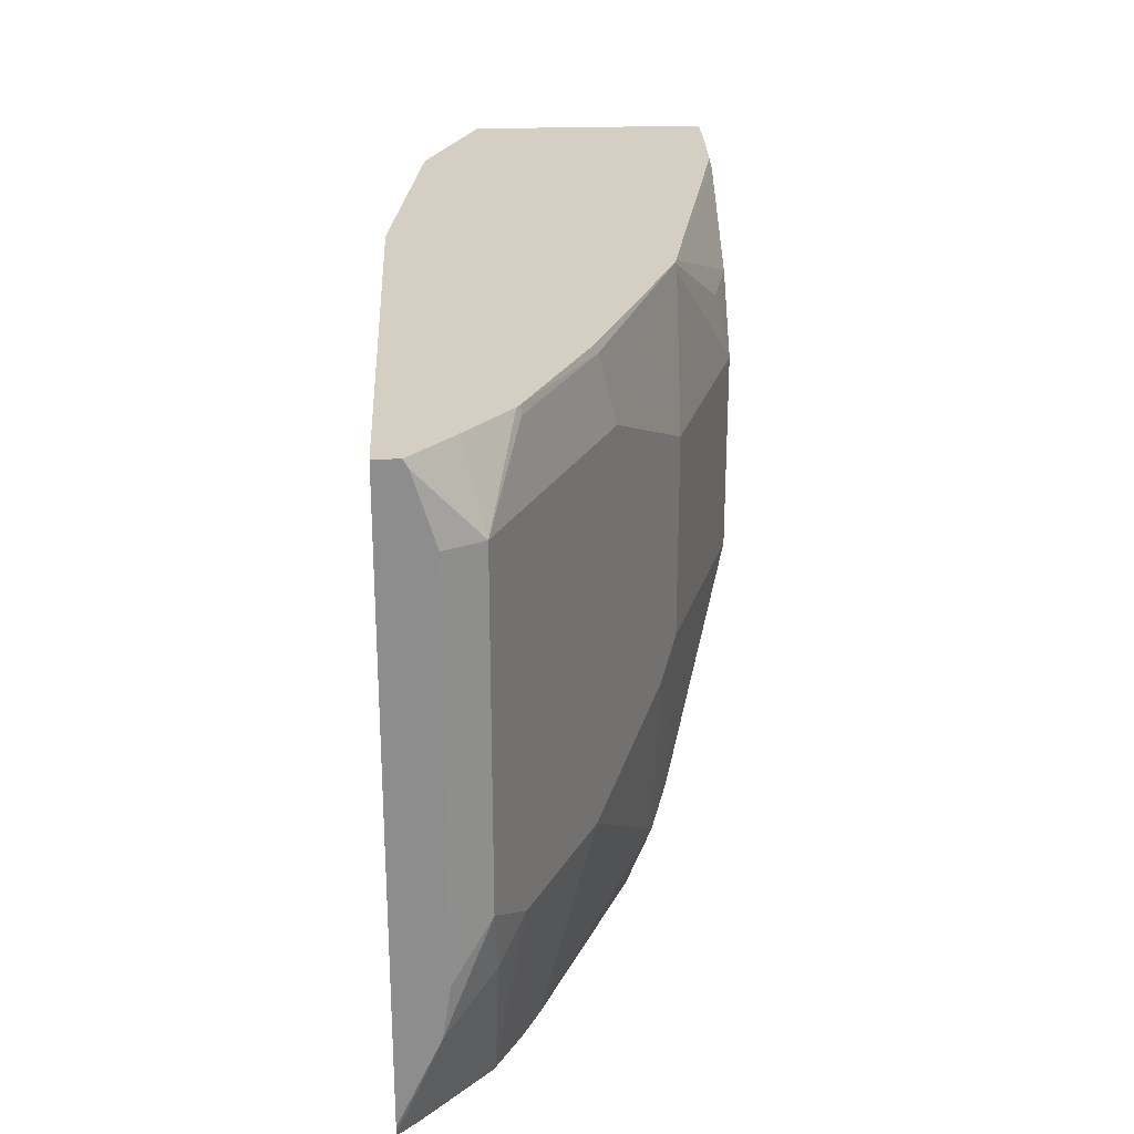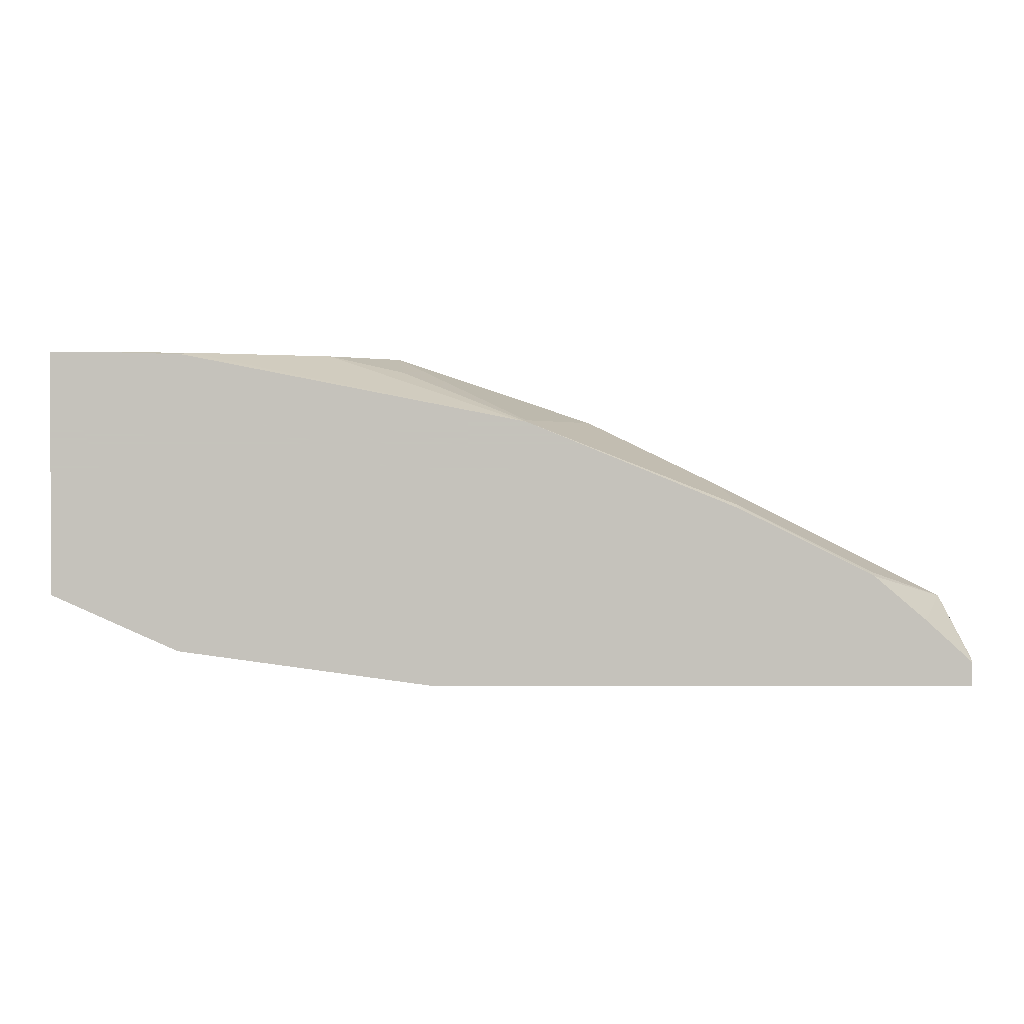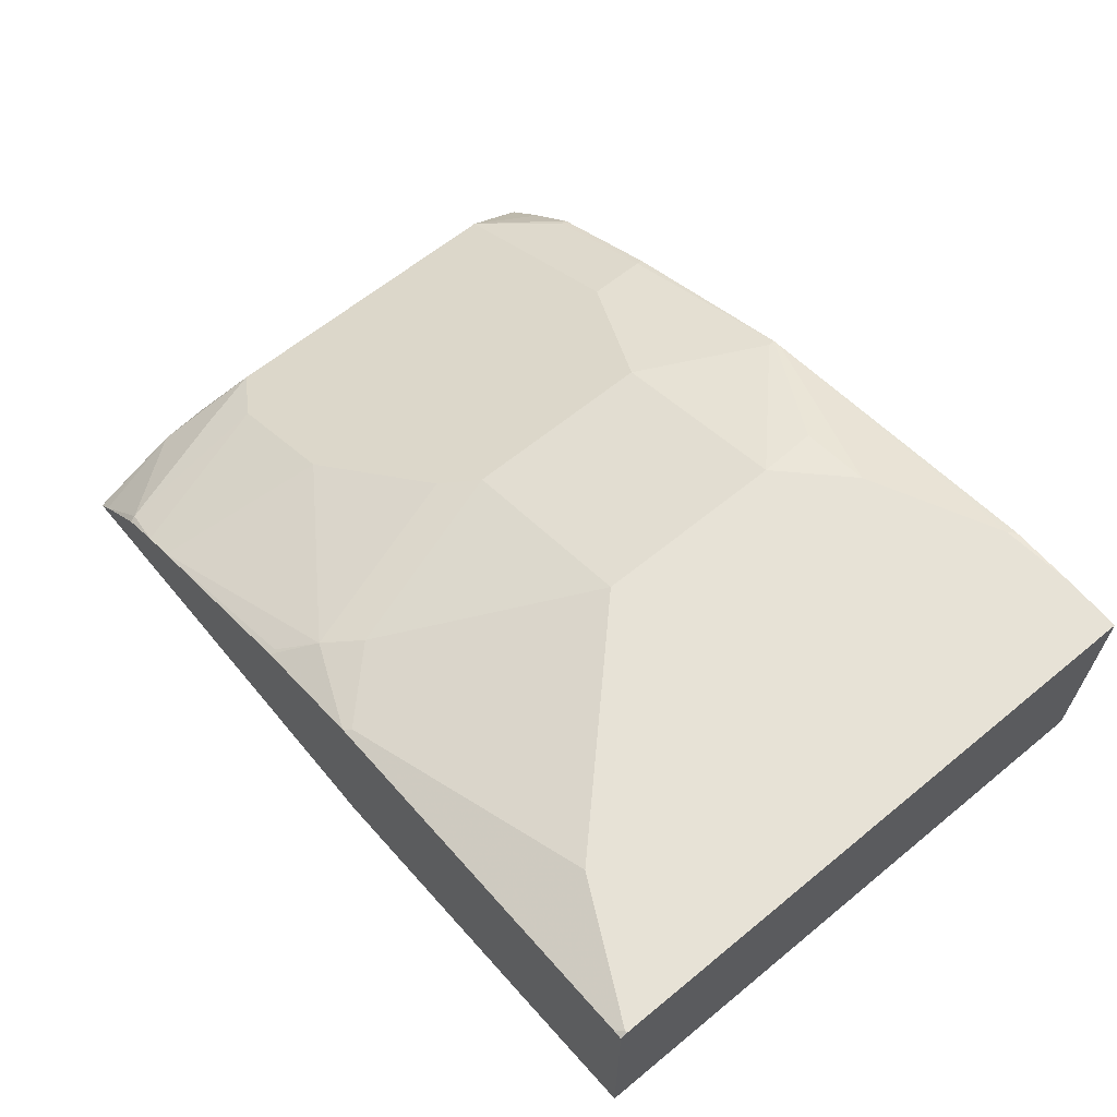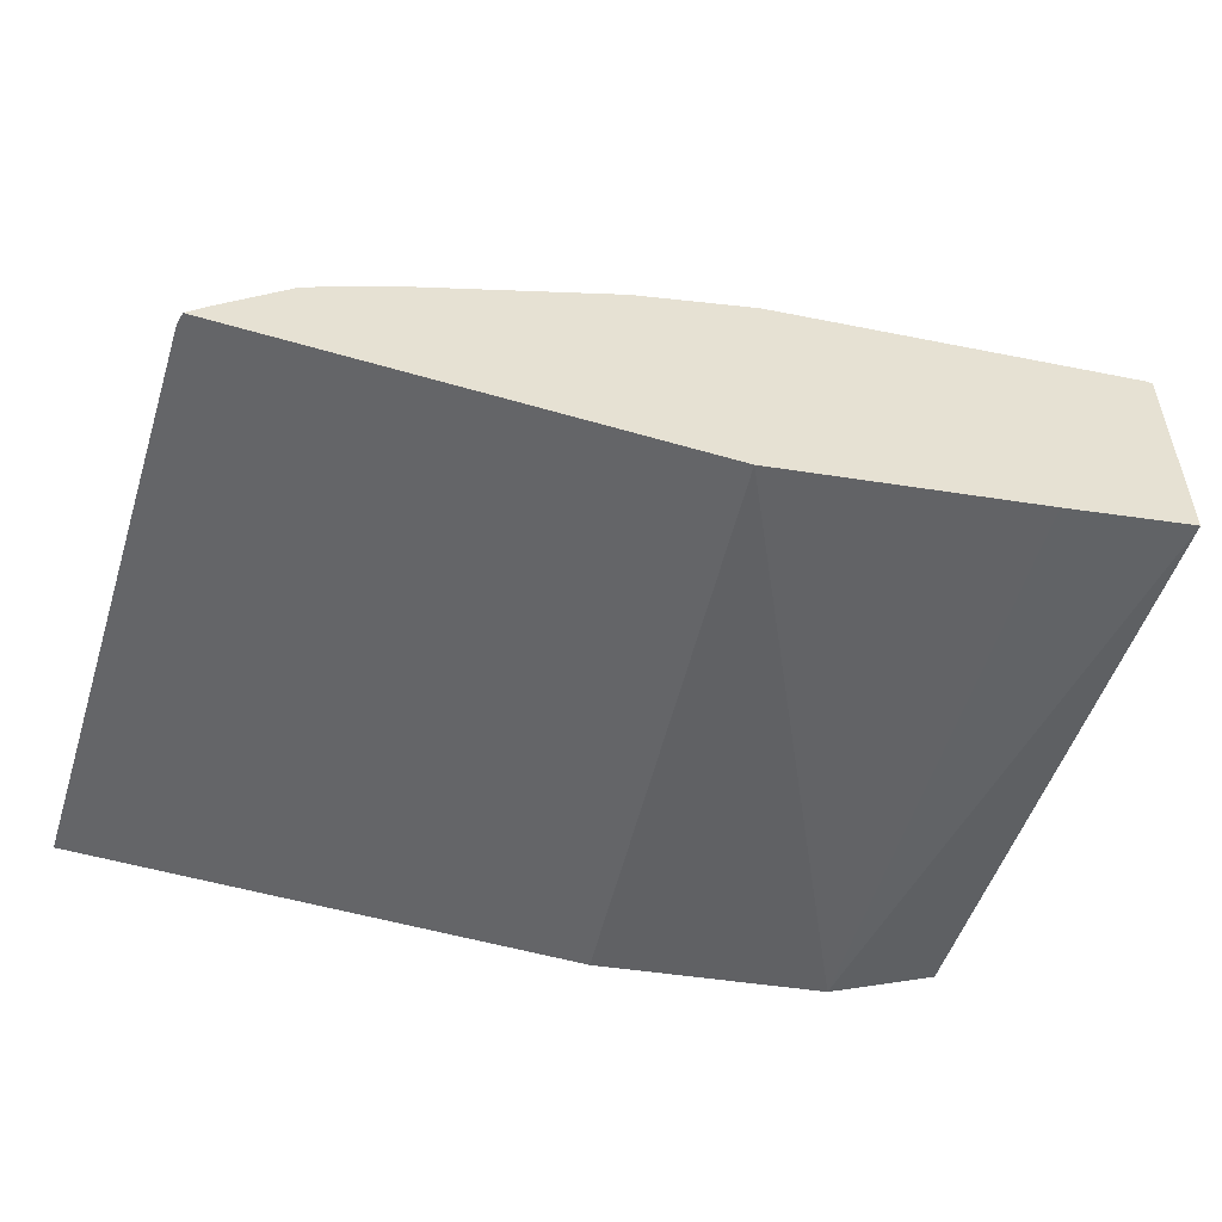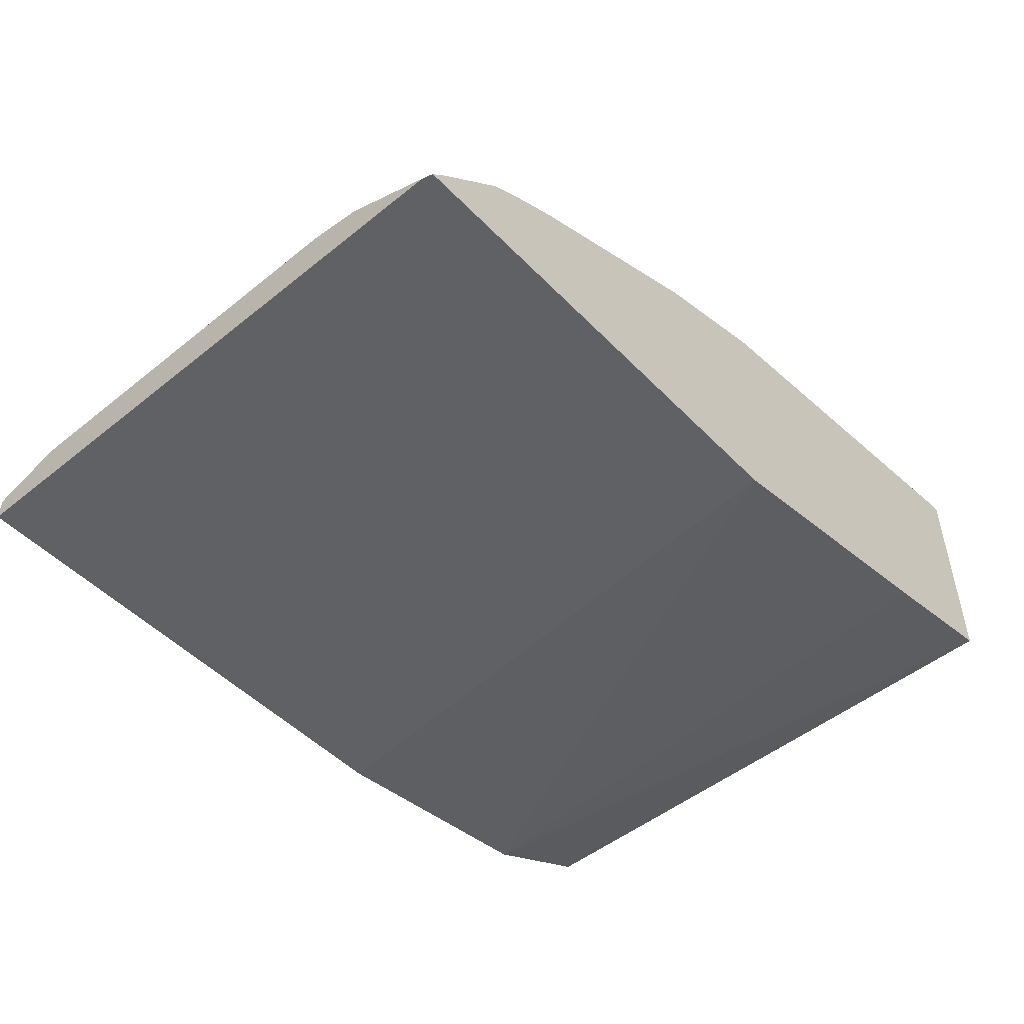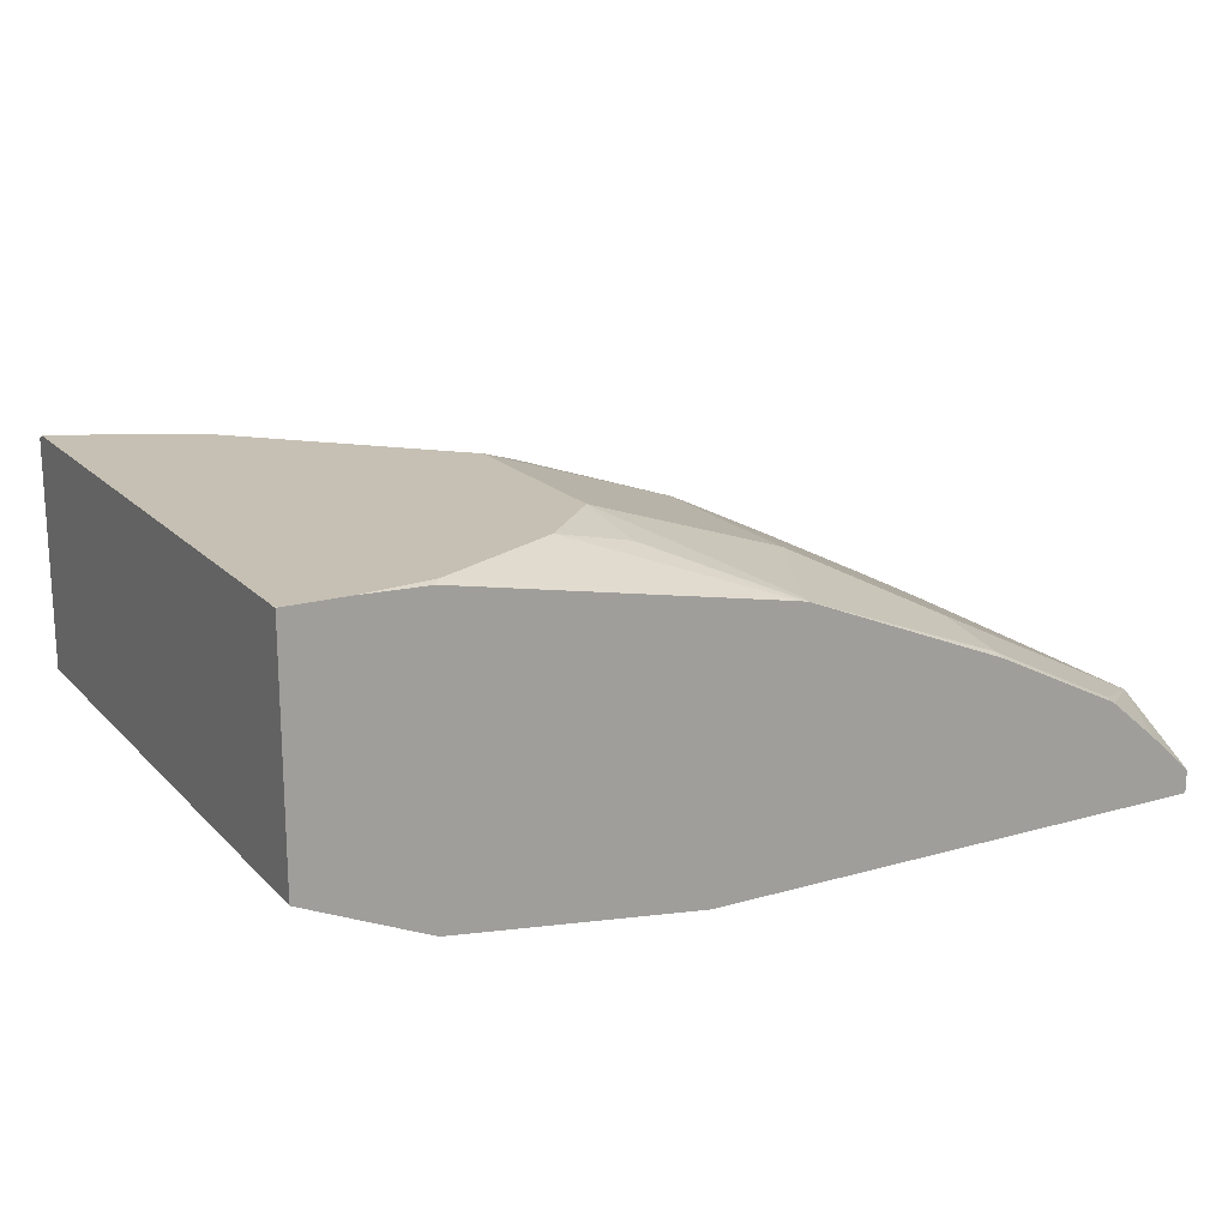
<metadata>
{"format":"obj","ext":"obj","renderer":"f3d","projection":"perspective","resolution":1024,"background":"white","views":[{"elev":25.6,"azim":-92.8,"up":"+Y"},{"elev":1.4,"azim":-180.0,"up":"+Z"},{"elev":63.3,"azim":50.3,"up":"+Z"},{"elev":-51.6,"azim":-17.7,"up":"+Z"},{"elev":-49.3,"azim":-48.3,"up":"+Z"},{"elev":18.1,"azim":150.9,"up":"+Z"}]}
</metadata>
<code>
v 0.00111 0.4573 0.8678
v 0.00111 0.4573 0.7326
v -4.902e-05 0.4573 0.868
v 0.00111 0.4529 0.868
v 0.00111 0.1095 0.7338
v -0.06936 0.4573 0.7012
v -0.03334 0.4573 0.868
v 0.00111 0.1144 0.868
v 0.00111 0.1095 0.8659
v -0.07923 0.1095 0.7157
v -0.2131 0.4573 0.6816
v -0.2413 0.1095 0.6816
v -0.07163 0.4573 0.8669
v -0.07551 0.4529 0.868
v -4.902e-05 0.1132 0.868
v 0.00111 0.1131 0.8677
v -4.902e-05 0.1095 0.8662
v -0.5134 0.4573 0.6816
v -0.5118 0.1095 0.6816
v -0.07772 0.4573 0.8658
v -0.2597 0.4573 0.8303
v -0.151 0.4151 0.868
v -0.003726 0.1095 0.8662
v -0.07551 0.151 0.868
v -0.2265 0.1132 0.8303
v -0.2302 0.1095 0.8284
v -0.5134 0.1162 0.6816
v -0.5134 0.4573 0.695
v -0.5044 0.1095 0.6894
v -0.5134 0.1659 0.7047
v -0.512 0.1101 0.6816
v -0.2647 0.4573 0.8292
v -0.1934 0.4151 0.8586
v -0.1887 0.3774 0.868
v -0.1887 0.2642 0.868
v -0.2641 0.151 0.8303
v -0.283 0.1321 0.8208
v -0.3019 0.1095 0.8053
v -0.5129 0.1132 0.6816
v -0.5134 0.4529 0.6975
v -0.5032 0.4151 0.7296
v -0.4876 0.4573 0.7185
v -0.502 0.1095 0.6921
v -0.5032 0.2264 0.7296
v -0.5134 0.1957 0.7092
v -0.5125 0.1118 0.6816
v -0.4654 0.1132 0.7296
v -0.4906 0.1887 0.7312
v -0.2641 0.4529 0.8303
v -0.3832 0.4573 0.7809
v -0.3821 0.4529 0.7831
v -0.3019 0.3774 0.8303
v -0.3019 0.2642 0.8303
v -0.3208 0.2453 0.8208
v -0.3962 0.2076 0.7831
v -0.4188 0.1095 0.7529
v -0.3019 0.1132 0.8067
v -0.5134 0.4151 0.7092
v -0.4717 0.2076 0.7454
v -0.478 0.4151 0.7422
v -0.4576 0.4529 0.7454
v -0.4587 0.4573 0.7432
v -0.4642 0.1095 0.7284
v -0.439 0.1095 0.7428
v -0.3774 0.4151 0.7925
v -0.4556 0.4573 0.745
v -0.4277 0.4151 0.7674
v -0.3774 0.2264 0.7925
v -0.4277 0.2264 0.7674
f 34 49 52
f 32 49 33
f 32 51 49
f 33 49 34
f 34 52 53
f 37 55 56
f 35 53 36
f 36 53 54
f 36 54 37
f 37 54 55
f 30 48 44
f 37 56 57
f 34 53 35
f 30 47 48
f 25 35 36
f 30 46 31
f 30 39 46
f 30 44 45
f 29 43 30
f 28 41 42
f 28 40 41
f 27 39 30
f 26 37 38
f 25 37 26
f 25 36 37
f 37 57 38
f 24 35 25
f 22 33 34
f 21 33 22
f 30 43 47
f 38 57 56
f 47 64 59
f 41 58 45
f 61 67 65
f 61 66 62
f 60 67 61
f 59 67 60
f 59 69 67
f 56 59 64
f 55 59 56
f 55 68 59
f 54 59 68
f 54 69 59
f 54 67 69
f 54 68 55
f 52 54 53
f 52 67 54
f 52 65 67
f 51 61 65
f 51 66 61
f 41 45 44
f 41 44 59
f 41 59 60
f 41 60 61
f 41 61 62
f 41 62 42
f 40 58 41
f 43 63 47
f 47 59 48
f 47 63 64
f 21 32 33
f 49 51 65
f 49 65 52
f 50 66 51
f 44 48 59
f 19 30 31
f 32 50 51
f 18 40 28
f 5 9 17
f 3 8 4
f 3 15 8
f 3 24 15
f 3 35 24
f 3 34 35
f 3 22 34
f 3 14 22
f 2 5 6
f 1 5 2
f 1 9 5
f 1 16 9
f 1 8 16
f 1 4 8
f 5 17 23
f 1 3 4
f 1 13 7
f 1 20 13
f 1 21 20
f 1 32 21
f 1 50 32
f 1 66 50
f 1 62 66
f 1 42 62
f 1 28 42
f 1 18 28
f 1 11 18
f 1 6 11
f 1 2 6
f 19 29 30
f 1 7 3
f 5 23 26
f 3 7 14
f 5 38 56
f 11 46 39
f 11 39 27
f 11 27 18
f 13 20 14
f 14 20 21
f 14 21 22
f 11 31 46
f 15 23 17
f 5 26 38
f 15 26 23
f 18 27 30
f 18 30 45
f 18 45 58
f 18 58 40
f 15 24 25
f 11 19 31
f 15 25 26
f 9 15 17
f 11 12 19
f 5 56 64
f 5 64 63
f 5 43 29
f 5 29 19
f 5 19 12
f 5 12 10
f 5 63 43
f 6 10 12
f 6 12 11
f 7 13 14
f 8 15 16
f 9 16 15
f 5 10 6

</code>
